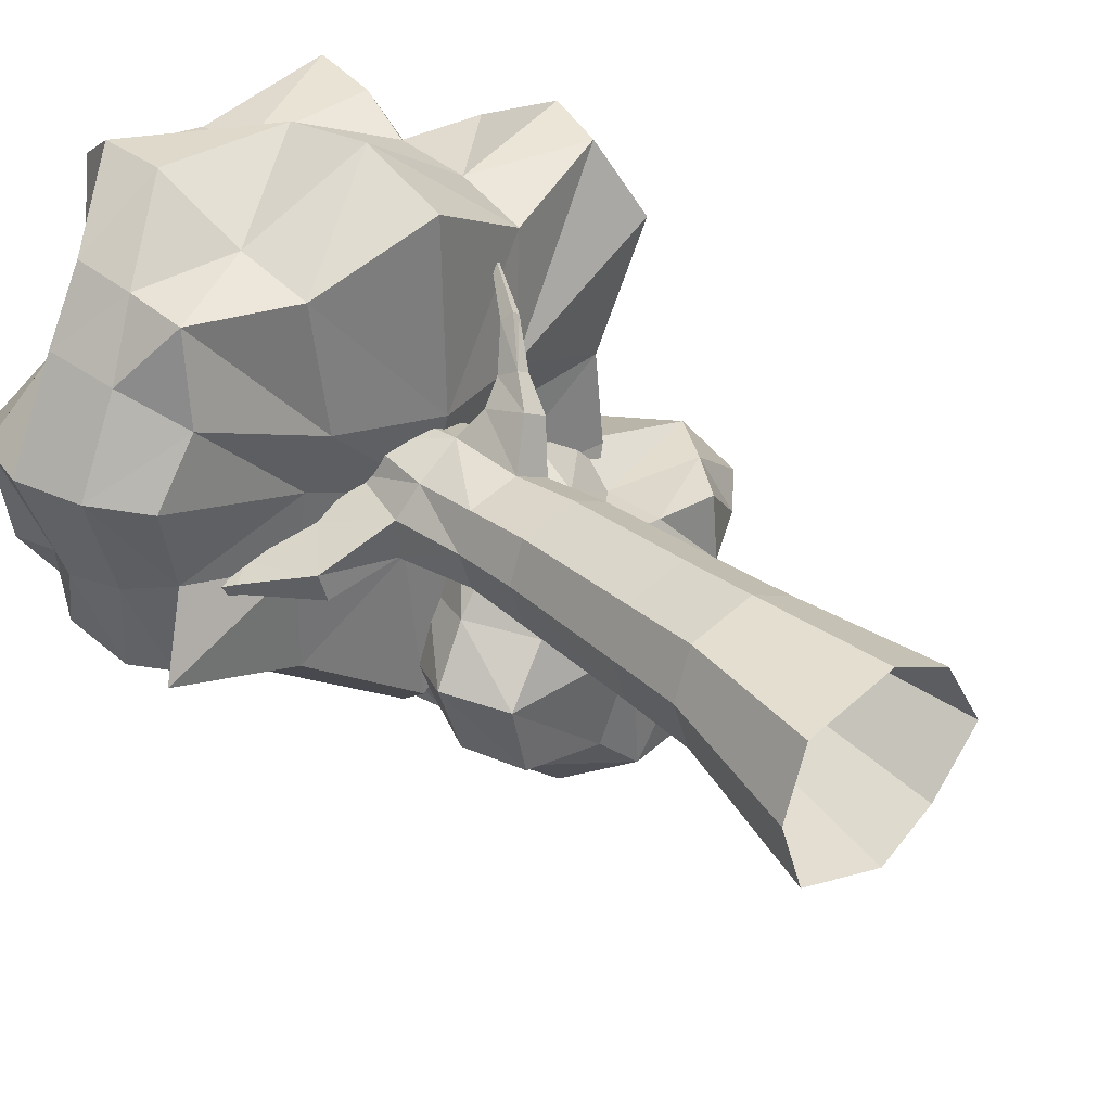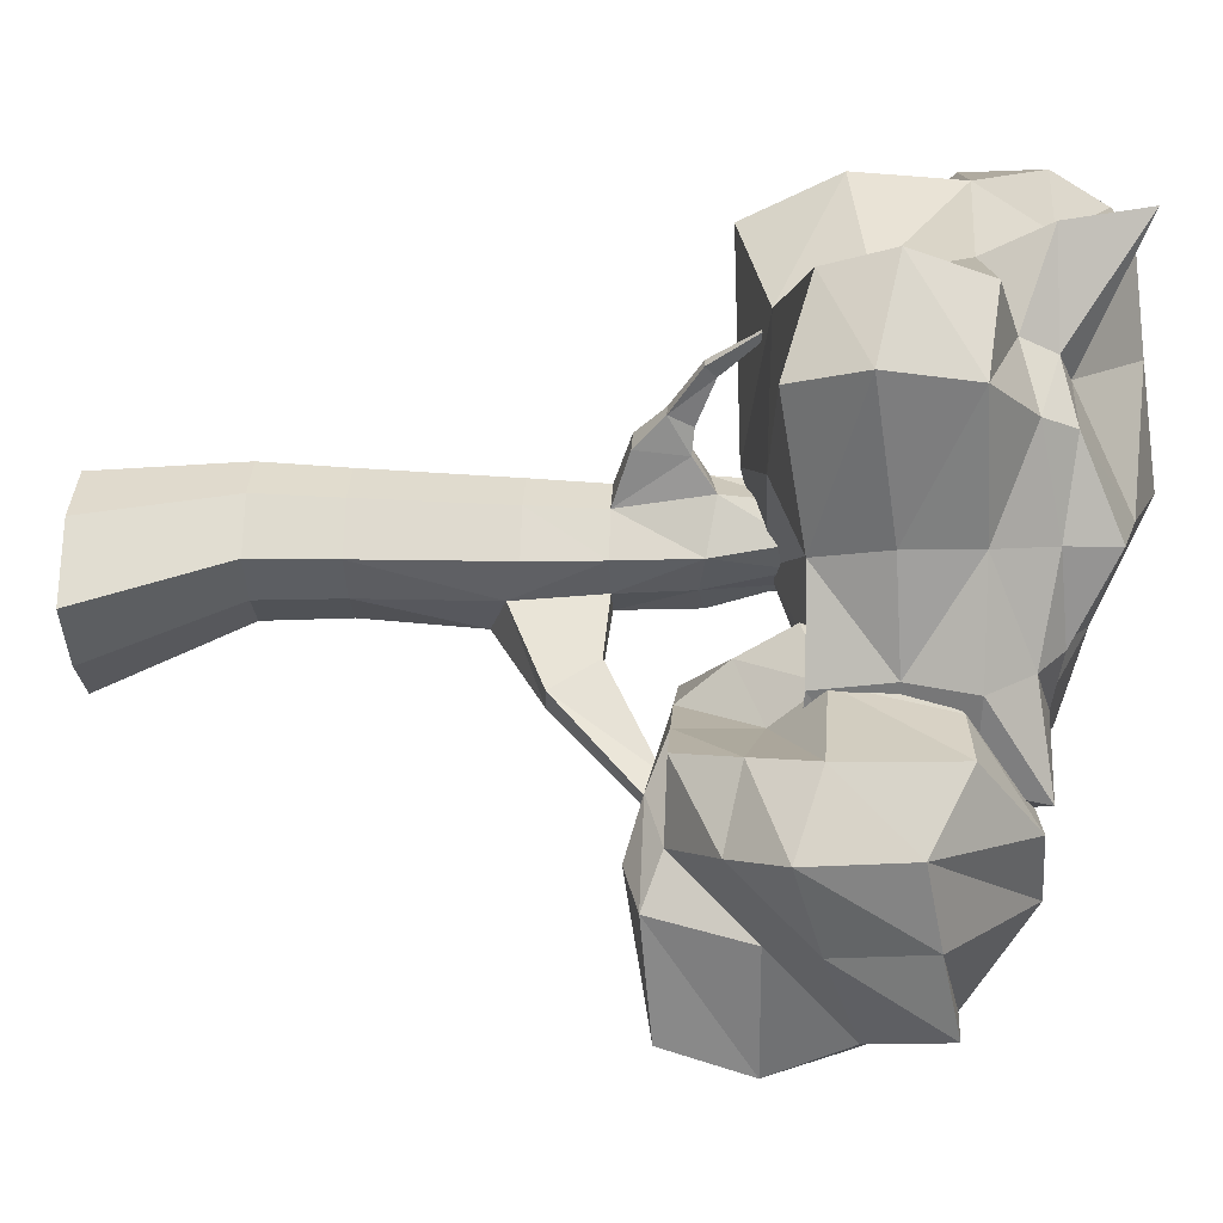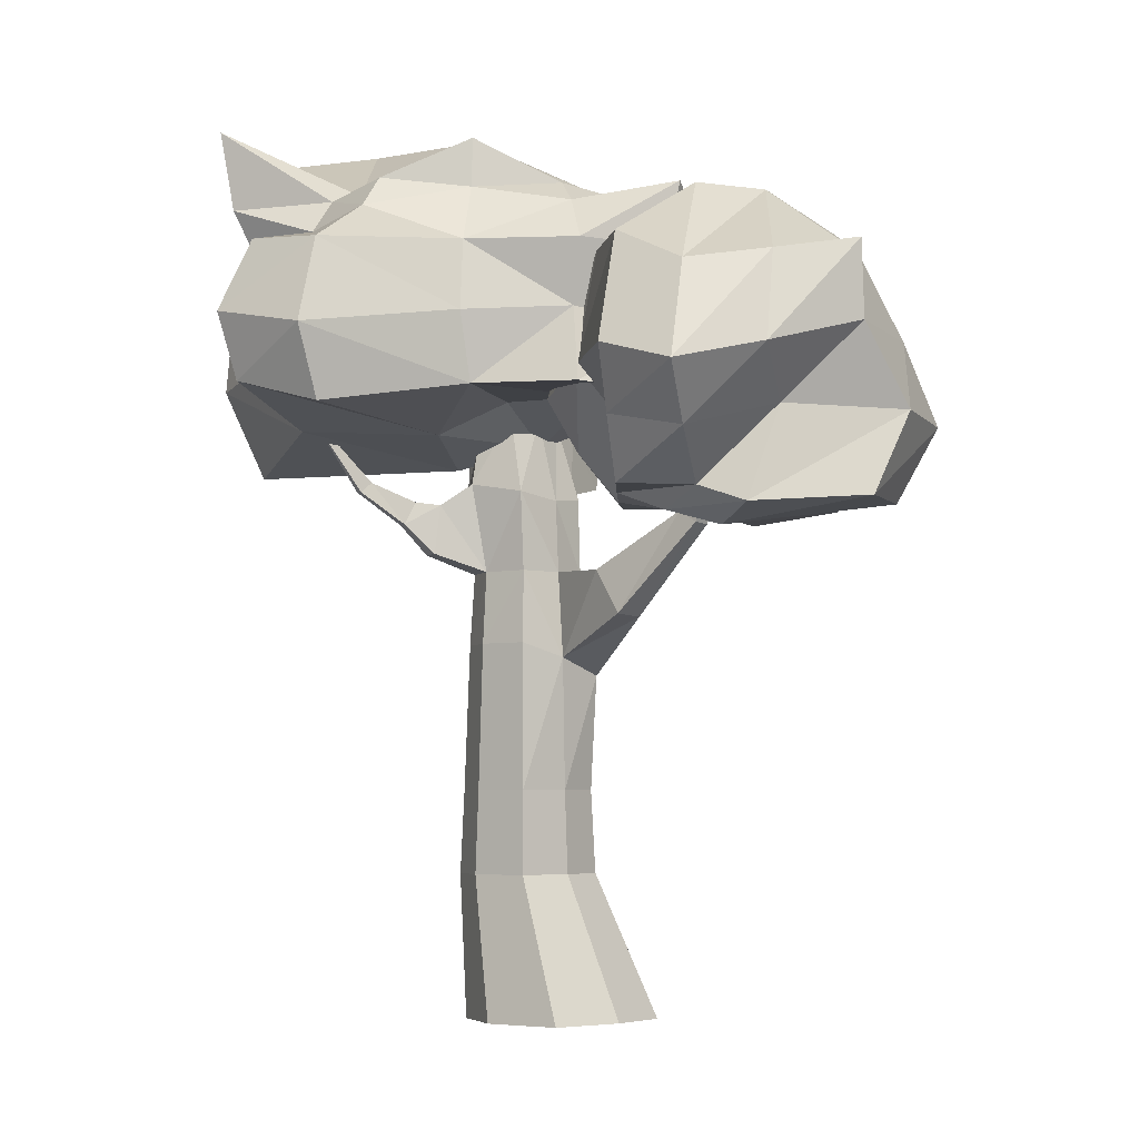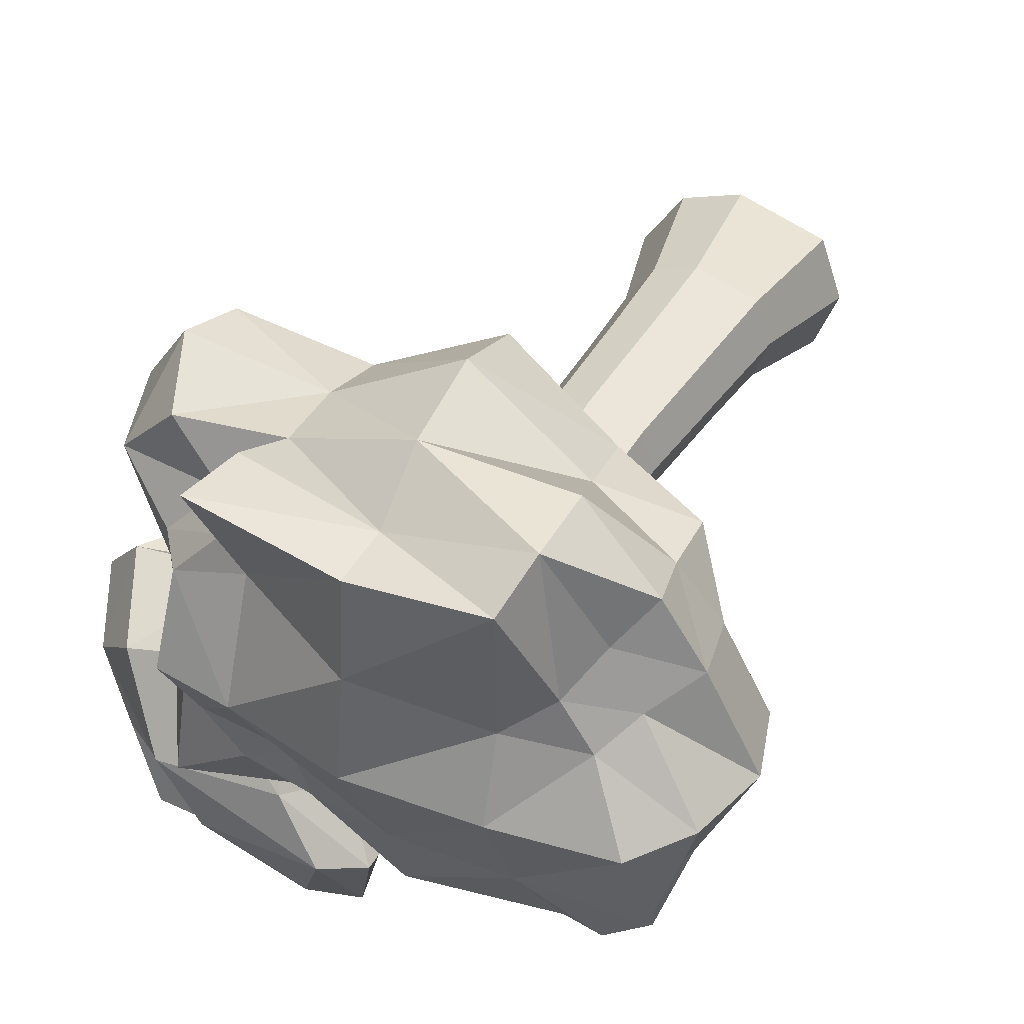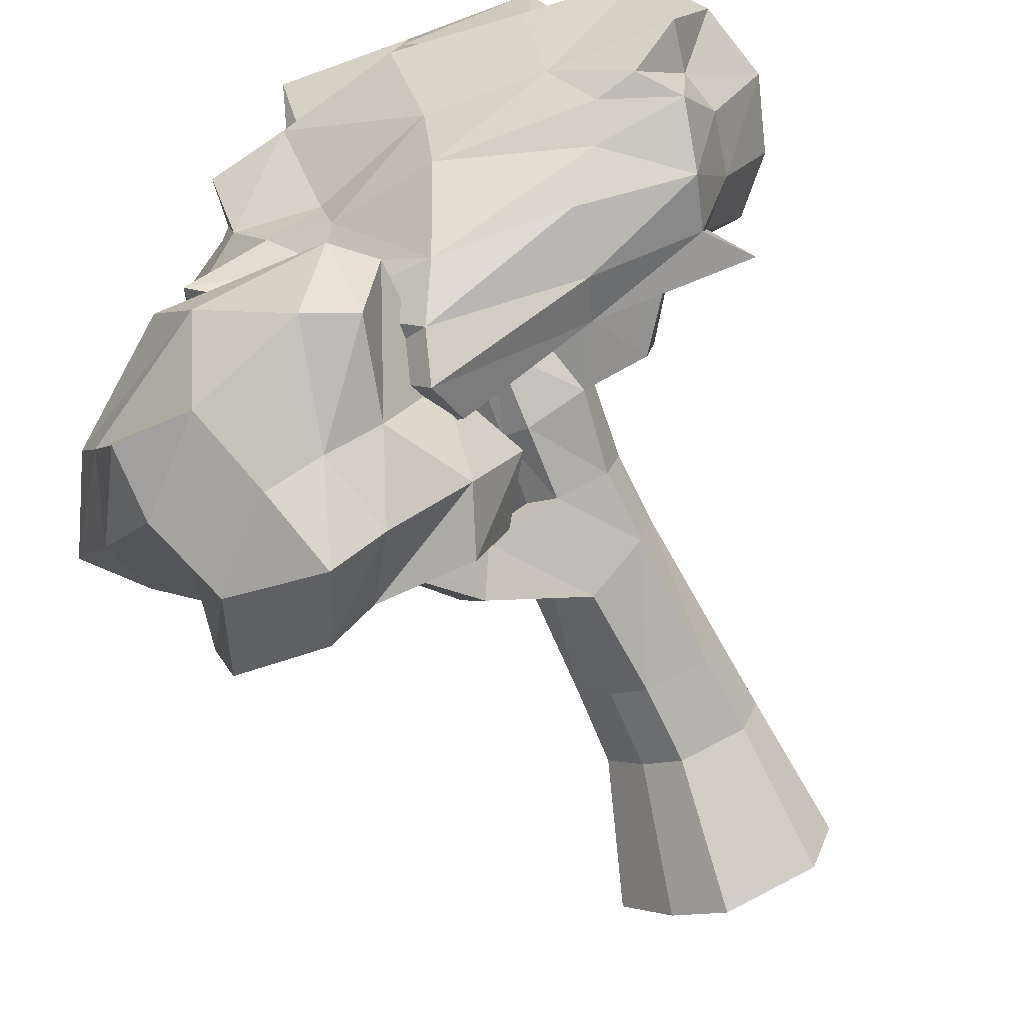
<metadata>
{"format":"obj","ext":"obj","renderer":"f3d","projection":"perspective","resolution":1024,"background":"white","views":[{"elev":29.6,"azim":-41.8,"up":"+Z"},{"elev":11.6,"azim":93.3,"up":"+Z"},{"elev":-4.8,"azim":92.8,"up":"+Y"},{"elev":43.2,"azim":-153.0,"up":"+Z"},{"elev":-71.0,"azim":-157.0,"up":"+Z"}]}
</metadata>
<code>
o Cube
v -2.909 8.077 3.12
v -2.465 10.7 2.551
v -3.491 7.988 -1.288
v -3 10.6 -1.232
v 3.1 7.907 3.798
v 1.875 10.38 2.815
v 2.875 7.726 -1.67
v 1.866 10.37 -0.8524
v -3.048 8.27 -0.2098
v -3.479 7.951 1.009
v -2.934 7.922 1.892
v -2.976 8.935 3.27
v -3.145 9.698 3.475
v -2.776 10.17 3.007
v -2.892 10.72 1.933
v -3.491 11.25 1.04
v -3.638 10.84 -0.3986
v -3.42 10.12 -1.337
v -3.223 9.274 -1.662
v -3.024 8.578 -1.51
v 1.466 7.95 -1.881
v 0.288 7.947 -2.932
v -1.436 8.18 -1.915
v -2.456 10.48 -1.29
v -0.4322 10.61 -1.584
v 1.014 10.31 -1.155
v 2.888 10.37 -1.597
v 2.916 9.551 -1.432
v 2.646 8.578 -1.51
v 3.697 7.575 2.73
v 3.117 7.856 0.947
v 3.259 7.865 -0.3622
v 2.333 10.49 -0.1252
v 2.501 11.03 0.9787
v 2.467 10.55 2.147
v 2.131 9.941 3.028
v 2.86 9.709 3.663
v 3.259 8.742 4.018
v -1.604 7.484 3.221
v -0.01217 7.068 3.963
v 1.537 7.49 3.226
v 1.663 11.34 4.291
v -0.2187 11.3 3.84
v -1.951 11.2 3.989
v 1.174 10.41 -0.3676
v 1.424 11.23 1.042
v 1.487 10.53 2.508
v -0.4424 10.96 -0.456
v -0.2108 11.6 1.065
v -0.2363 11.44 2.501
v -2.004 10.87 -0.4638
v -1.915 11.42 0.9616
v -1.861 10.98 2.011
v -1.524 8.04 -0.4169
v -1.469 7.873 0.6139
v -1.341 7.485 1.462
v -0.0321 7.856 -0.7536
v 0.04226 7.449 0.2646
v 0.1143 7.152 1.36
v 1.316 7.954 -0.4474
v 1.269 7.889 0.6275
v 1.434 7.451 1.499
v 1.53 8.49 3.576
v -0.09849 8.241 4.502
v -1.754 8.484 3.571
v 1.448 9.536 3.748
v -0.1876 9.56 4.402
v -2.108 9.506 4.357
v 1.576 10.34 4.129
v -0.2186 10.47 3.84
v -2.118 10.52 4.397
v 3.079 8.805 -0.302
v 3.26 8.739 1.06
v 3.997 8.483 2.923
v 3.259 9.619 -0.3901
v 3.079 9.639 1.043
v 3.685 9.572 2.761
v 2.796 10.17 -0.2621
v 2.57 10.4 0.9863
v 2.786 10.14 2.312
v -1.628 8.745 -2.152
v 0.4246 8.542 -3.348
v 1.501 8.755 -2.099
v -1.763 9.562 -2.037
v 0.2483 9.144 -3.007
v 1.51 9.576 -2.012
v -2.237 10.03 -1.574
v -0.06855 9.742 -2.46
v 1.274 9.982 -1.464
v -3.471 8.672 2.337
v -4.065 8.583 1.102
v -3.515 8.805 -0.2978
v -3.677 9.612 2.536
v -4.353 9.538 1.145
v -3.679 9.619 -0.3888
v -3.214 10.2 2.229
v -4.068 10.55 1.11
v -3.515 10.18 -0.3594
v 1.057 6.534 -0.8354
v 1.058 9.412 -0.8098
v 0.7431 6.509 -3.585
v 0.7404 9.714 -3.648
v 3.953 6.534 -0.8354
v 4.099 9.517 -0.8402
v 3.839 6.393 -3.863
v 3.953 9.431 -3.732
v 0.3932 6.366 -2.525
v 1.025 6.527 -1.789
v 1.032 9.462 -1.794
v 0.4507 9.974 -2.605
v 4.009 6.506 -1.779
v 4.292 6.28 -2.37
v 4.432 9.218 -2.679
v 4.871 9.023 -1.632
v 2.571 6.412 -4.214
v 2.008 6.524 -3.748
v 1.416 9.974 -3.571
v 2.94 9.455 -3.746
v 2.023 6.516 -0.8103
v 3 6.525 -0.8206
v 3.207 9.447 -0.589
v 2.014 9.089 -0.322
v 0.9694 10.38 -2.486
v 2.689 10.29 -2.644
v 1.587 10.15 -1.661
v 3.303 10.25 -1.787
v 3.571 6.075 -2.082
v 2.342 6.273 -2.345
v 3.324 6.281 -1.406
v 2.203 6.398 -1.589
v 1.022 7.292 -0.5909
v 1.078 8.086 -0.313
v 1.036 8.465 -3.722
v 0.4153 7.38 -3.512
v 3.968 8.443 -3.757
v 3.442 7.449 -4.326
v 4.871 8.058 -0.6669
v 4.432 7.287 -0.7474
v 4.871 8.058 -2.598
v 3.991 7.466 -2.766
v 5.551 7.755 -1.507
v 4.871 7.092 -1.632
v 0.7012 8.332 -1.646
v 0.3662 7.28 -1.576
v 0.3851 8.328 -2.525
v -0.1233 7.16 -2.361
v 3.052 8.086 -0.3329
v 2.989 7.481 -0.8103
v 2.06 7.804 0.07454
v 2.044 7.12 -0.313
v 1.748 8.467 -4.008
v 1.416 7.449 -4.277
v 2.476 8.414 -4.326
v 2.097 7.411 -4.766
v 0.7696 -0.004136 -0.7722
v 0.8769 -0.004136 0.8929
v -1.217 -0.004136 0.8929
v -1.217 -0.004136 -0.9111
v -1.539 -0.004136 -0.002776
v 0.02544 -0.004136 1.24
v 0.02544 -0.004136 -1.246
v 1.439 -0.004136 -0.002775
v 0.3881 1.868 -0.09834
v 0.4647 1.868 1.09
v -1.03 1.868 1.09
v -1.03 1.868 -0.1975
v -1.26 1.868 0.4509
v -0.1431 1.868 1.338
v -0.1431 1.868 -0.4363
v 0.8656 1.868 0.4509
v 0.4054 2.95 -0.06377
v 0.4772 2.95 1.051
v -0.9254 2.95 1.051
v -0.9254 2.95 -0.1568
v -1.141 2.95 0.4515
v -0.09302 2.95 1.284
v -0.09302 2.95 -0.3808
v 0.8534 2.95 0.4515
v 0.5402 4.665 -0.04443
v 0.5265 4.843 0.9953
v -0.7429 4.843 0.9953
v -0.7686 4.794 -0.1098
v -0.9379 4.843 0.4524
v 0.01037 4.843 1.206
v 0.04263 4.445 -0.4603
v 0.8668 4.843 0.4524
v 0.3406 6.721 0.05892
v 0.5506 6.92 1.14
v -0.6792 6.721 0.9136
v -0.8662 6.92 -0.07994
v -0.966 6.822 0.4948
v -0.03268 6.829 1.245
v -0.03703 6.774 -0.2167
v 0.7915 6.808 0.489
v 0.2152 10.25 0.8042
v 0.2466 10.25 1.292
v -0.3665 10.25 1.292
v -0.3665 10.25 0.7636
v -0.4606 10.25 1.029
v -0.002669 10.25 1.393
v -0.002669 10.25 0.6656
v 0.411 10.25 1.029
v -0.0152 5.781 -0.2439
v 0.401 5.782 0.0225
v 0.7754 5.782 0.4531
v -0.711 5.782 0.9543
v -0.01544 5.782 1.149
v -0.713 5.781 -0.05605
v -0.891 5.782 0.4531
v 0.4628 5.781 0.9567
v 0.5972 6.646 1.549
v 0.2366 6.62 1.612
v 0.3166 6.013 1.754
v 0.6349 6.008 1.619
v 0.639 6.679 1.865
v 0.4861 6.681 1.93
v 0.5445 6.389 2.076
v 0.7113 6.387 2.005
v 0.8318 6.917 2.421
v 0.7463 6.919 2.475
v 0.8261 6.787 2.605
v 0.9193 6.784 2.546
v 1.104 7.447 2.883
v 1.068 7.448 2.906
v 1.102 7.393 2.961
v 1.141 7.392 2.936
v 1.555 5.164 -0.7867
v 1.244 5.139 -1.051
v 0.9476 5.72 -0.7473
v 1.235 5.744 -0.5033
v 2.179 6.254 -1.77
v 2.038 6.233 -1.91
v 1.809 6.397 -1.697
v 1.94 6.416 -1.568
v 2.449 7.591 -2.33
v 2.395 7.583 -2.384
v 2.307 7.646 -2.302
v 2.357 7.653 -2.253
v -0.584 7.795 0.2235
v -0.02953 7.795 0.07424
v 0.3504 7.795 1.028
v 0.6009 7.795 0.6287
v 0.3025 7.795 0.2855
v -0.584 7.795 1.028
v -0.02953 7.795 1.183
v -0.7276 7.795 0.6287
v -1.777 7.106 -0.3893
v -1.897 7.118 -0.01575
v -1.28 7.764 -0.09173
v -1.384 7.774 0.233
v -2.384 7.967 -0.4486
v -2.431 7.975 -0.2962
v -2.127 8.176 -0.3136
v -2.169 8.182 -0.1811
v -2.954 8.975 -0.7816
v -2.973 8.978 -0.7232
v -2.856 9.055 -0.7298
v -2.872 9.057 -0.679
f 98 4 18
f 89 8 27
f 80 6 36
f 71 2 14
f 62 5 41
f 53 2 44
f 47 6 35
f 47 43 42
f 50 44 43
f 8 45 33
f 33 46 34
f 46 35 34
f 26 48 45
f 48 46 45
f 46 50 47
f 25 51 48
f 48 52 49
f 49 53 50
f 4 51 24
f 51 16 52
f 52 15 53
f 56 1 11
f 59 39 56
f 59 41 40
f 3 54 9
f 9 55 10
f 55 11 10
f 23 57 54
f 54 58 55
f 58 56 55
f 21 57 22
f 60 58 57
f 58 62 59
f 7 60 21
f 60 31 61
f 31 62 61
f 65 1 39
f 68 12 65
f 71 13 68
f 5 63 41
f 41 64 40
f 64 39 40
f 37 63 38
f 63 67 64
f 67 65 64
f 36 66 37
f 66 70 67
f 67 71 68
f 6 69 36
f 42 70 69
f 70 44 71
f 74 5 30
f 77 38 74
f 77 36 37
f 29 32 7
f 72 31 32
f 31 74 30
f 28 72 29
f 72 76 73
f 73 77 74
f 27 75 28
f 78 76 75
f 76 80 77
f 8 78 27
f 33 79 78
f 79 35 80
f 21 29 7
f 86 29 83
f 86 27 28
f 20 23 3
f 23 82 22
f 22 83 21
f 19 81 20
f 81 85 82
f 85 83 82
f 19 87 84
f 84 88 85
f 88 86 85
f 18 24 87
f 87 25 88
f 88 26 89
f 9 20 3
f 92 19 20
f 95 18 19
f 1 90 11
f 11 91 10
f 91 9 10
f 12 93 90
f 90 94 91
f 94 92 91
f 14 93 13
f 96 94 93
f 94 98 95
f 2 96 14
f 15 97 96
f 97 17 98
f 98 17 4
f 89 26 8
f 80 35 6
f 71 44 2
f 62 30 5
f 53 15 2
f 47 42 6
f 47 50 43
f 50 53 44
f 8 26 45
f 33 45 46
f 46 47 35
f 26 25 48
f 48 49 46
f 46 49 50
f 25 24 51
f 48 51 52
f 49 52 53
f 4 17 51
f 51 17 16
f 52 16 15
f 56 39 1
f 59 40 39
f 59 62 41
f 3 23 54
f 9 54 55
f 55 56 11
f 23 22 57
f 54 57 58
f 58 59 56
f 21 60 57
f 60 61 58
f 58 61 62
f 7 32 60
f 60 32 31
f 31 30 62
f 65 12 1
f 68 13 12
f 71 14 13
f 5 38 63
f 41 63 64
f 64 65 39
f 37 66 63
f 63 66 67
f 67 68 65
f 36 69 66
f 66 69 70
f 67 70 71
f 6 42 69
f 42 43 70
f 70 43 44
f 74 38 5
f 77 37 38
f 77 80 36
f 29 72 32
f 72 73 31
f 31 73 74
f 28 75 72
f 72 75 76
f 73 76 77
f 27 78 75
f 78 79 76
f 76 79 80
f 8 33 78
f 33 34 79
f 79 34 35
f 21 83 29
f 86 28 29
f 86 89 27
f 20 81 23
f 23 81 82
f 22 82 83
f 19 84 81
f 81 84 85
f 85 86 83
f 19 18 87
f 84 87 88
f 88 89 86
f 18 4 24
f 87 24 25
f 88 25 26
f 9 92 20
f 92 95 19
f 95 98 18
f 1 12 90
f 11 90 91
f 91 92 9
f 12 13 93
f 90 93 94
f 94 95 92
f 14 96 93
f 96 97 94
f 94 97 98
f 2 15 96
f 15 16 97
f 97 16 17
f 110 133 145
f 118 135 153
f 114 137 141
f 122 132 149
f 111 120 129
f 109 122 125
f 102 123 117
f 110 125 123
f 105 127 115
f 112 129 127
f 106 139 135
f 113 141 139
f 100 143 132
f 109 145 143
f 128 108 107
f 127 130 128
f 116 107 101
f 115 128 116
f 124 114 113
f 123 126 124
f 118 113 106
f 117 124 118
f 126 104 114
f 125 121 126
f 130 99 108
f 129 119 130
f 104 147 137
f 121 149 147
f 102 151 133
f 117 153 151
f 152 115 116
f 151 154 152
f 134 116 101
f 133 152 134
f 148 119 120
f 147 150 148
f 138 120 103
f 137 148 138
f 144 107 108
f 143 146 144
f 131 108 99
f 132 144 131
f 140 111 112
f 139 142 140
f 136 112 105
f 135 140 136
f 150 99 119
f 149 131 150
f 142 103 111
f 141 138 142
f 154 105 115
f 153 136 154
f 146 101 107
f 145 134 146
f 110 102 133
f 118 106 135
f 114 104 137
f 122 100 132
f 111 103 120
f 109 100 122
f 102 110 123
f 110 109 125
f 105 112 127
f 112 111 129
f 106 113 139
f 113 114 141
f 100 109 143
f 109 110 145
f 128 130 108
f 127 129 130
f 116 128 107
f 115 127 128
f 124 126 114
f 123 125 126
f 118 124 113
f 117 123 124
f 126 121 104
f 125 122 121
f 130 119 99
f 129 120 119
f 104 121 147
f 121 122 149
f 102 117 151
f 117 118 153
f 152 154 115
f 151 153 154
f 134 152 116
f 133 151 152
f 148 150 119
f 147 149 150
f 138 148 120
f 137 147 148
f 144 146 107
f 143 145 146
f 131 144 108
f 132 143 144
f 140 142 111
f 139 141 142
f 136 140 112
f 135 139 140
f 150 131 99
f 149 132 131
f 142 138 103
f 141 137 138
f 154 136 105
f 153 135 136
f 146 134 101
f 145 133 134
f 160 156 164
f 158 169 161
f 155 169 163
f 160 168 165
f 157 165 167
f 156 162 170
f 162 155 163
f 159 167 166
f 165 173 175
f 164 172 176
f 169 174 177
f 163 177 171
f 166 167 175
f 170 163 171
f 170 178 172
f 168 176 173
f 174 175 183
f 173 181 183
f 172 180 184
f 177 182 185
f 178 186 180
f 171 185 179
f 178 171 179
f 176 184 181
f 203 187 204
f 204 187 194
f 206 207 192
f 209 191 190
f 209 206 189
f 207 210 214
f 208 193 203
f 210 205 194
f 239 201 240
f 241 242 202
f 243 201 195
f 242 243 195
f 245 200 197
f 246 199 198
f 244 197 199
f 245 241 196
f 180 186 205
f 182 203 185
f 184 180 210
f 183 181 206
f 183 209 208
f 181 184 207
f 179 204 205
f 179 230 204
f 213 214 218
f 207 213 212
f 210 188 211
f 188 192 212
f 217 221 220
f 213 217 216
f 211 215 218
f 211 212 216
f 219 223 226
f 218 215 219
f 216 220 219
f 217 218 222
f 225 226 223
f 219 220 224
f 221 222 226
f 221 225 224
f 228 233 232
f 204 229 203
f 185 229 228
f 179 228 227
f 232 235 231
f 228 231 227
f 229 234 233
f 227 234 230
f 236 238 235
f 234 237 233
f 234 235 238
f 233 236 232
f 192 188 241
f 189 244 246
f 191 246 250
f 192 245 244
f 194 187 243
f 187 240 243
f 188 194 242
f 190 240 193
f 248 250 254
f 190 247 249
f 190 191 248
f 239 249 250
f 251 255 257
f 247 251 253
f 248 252 251
f 249 253 254
f 256 258 257
f 251 252 256
f 253 257 258
f 252 254 258
f 160 164 168
f 158 166 169
f 155 161 169
f 160 165 157
f 157 167 159
f 156 170 164
f 162 163 170
f 159 166 158
f 165 175 167
f 164 176 168
f 169 166 174
f 163 169 177
f 166 175 174
f 170 171 178
f 170 172 164
f 168 173 165
f 174 183 182
f 173 183 175
f 172 184 176
f 177 174 182
f 178 180 172
f 171 177 185
f 178 179 186
f 176 181 173
f 203 193 187
f 204 194 205
f 206 192 189
f 209 190 208
f 209 189 191
f 207 214 213
f 208 190 193
f 210 194 188
f 239 198 201
f 241 202 196
f 243 240 201
f 242 195 202
f 245 197 244
f 246 198 239
f 244 199 246
f 245 196 200
f 180 205 210
f 182 208 203
f 184 210 207
f 183 206 209
f 183 208 182
f 181 207 206
f 179 205 186
f 179 227 230
f 213 218 217
f 207 212 192
f 210 211 214
f 188 212 211
f 217 220 216
f 213 216 212
f 211 218 214
f 211 216 215
f 219 226 222
f 218 219 222
f 216 219 215
f 217 222 221
f 225 223 224
f 219 224 223
f 221 226 225
f 221 224 220
f 228 229 233
f 204 230 229
f 185 203 229
f 179 185 228
f 232 236 235
f 228 232 231
f 229 230 234
f 227 231 234
f 236 237 238
f 234 238 237
f 234 231 235
f 233 237 236
f 192 241 245
f 189 246 191
f 191 250 248
f 192 244 189
f 194 243 242
f 187 193 240
f 188 242 241
f 190 239 240
f 248 254 252
f 190 249 239
f 190 248 247
f 239 250 246
f 251 257 253
f 247 253 249
f 248 251 247
f 249 254 250
f 256 257 255
f 251 256 255
f 253 258 254
f 252 258 256

</code>
